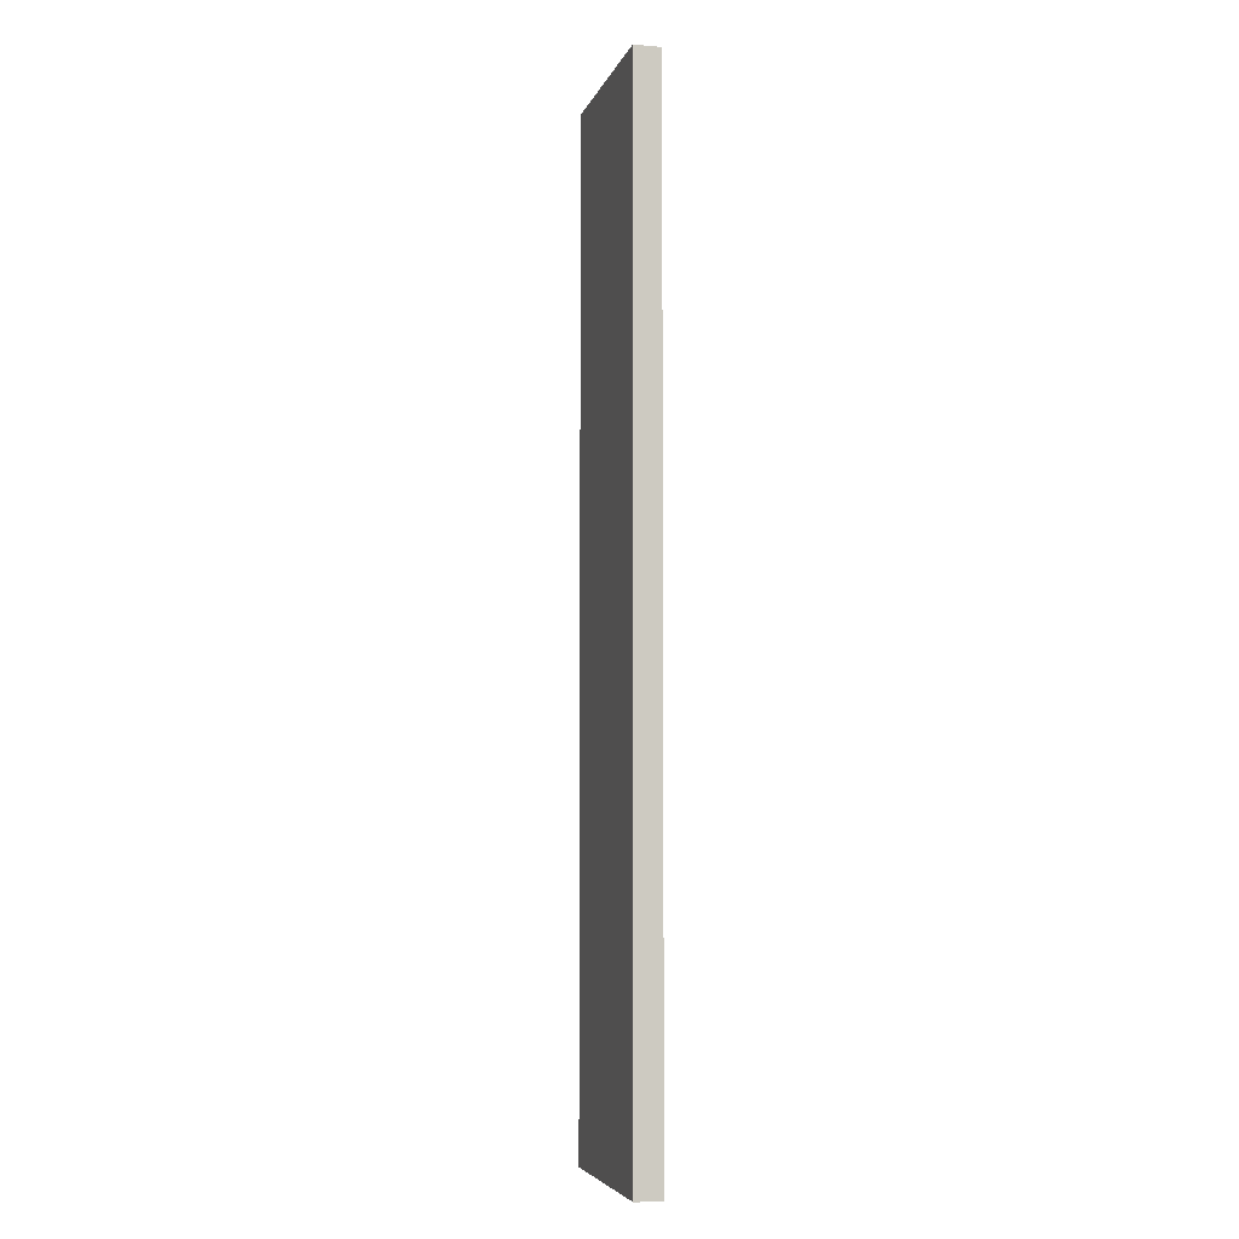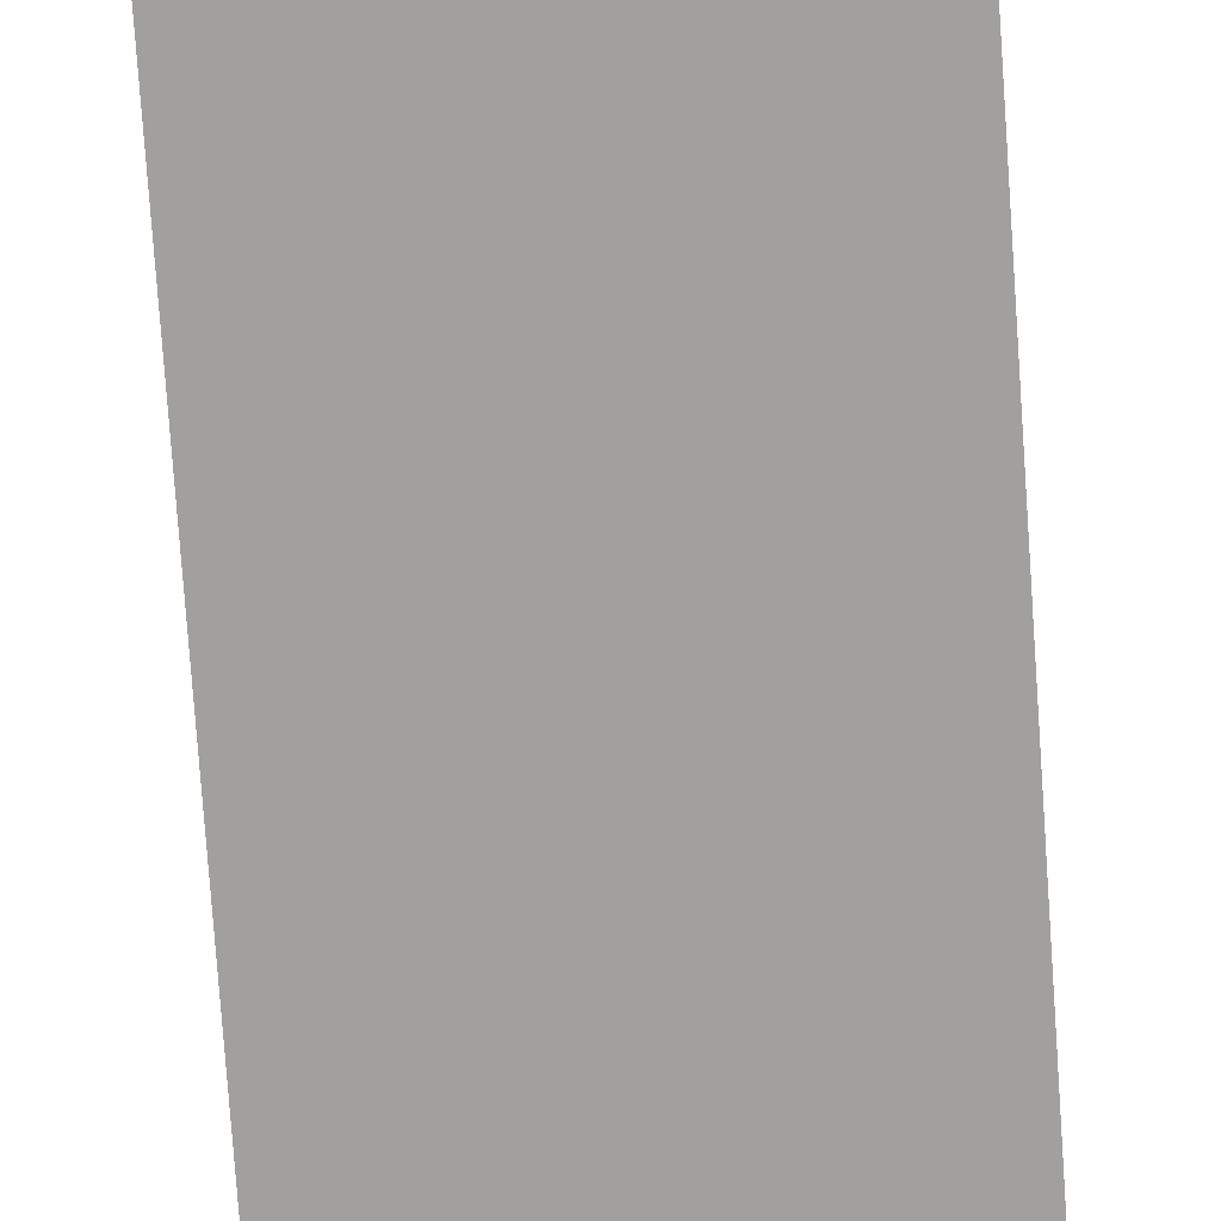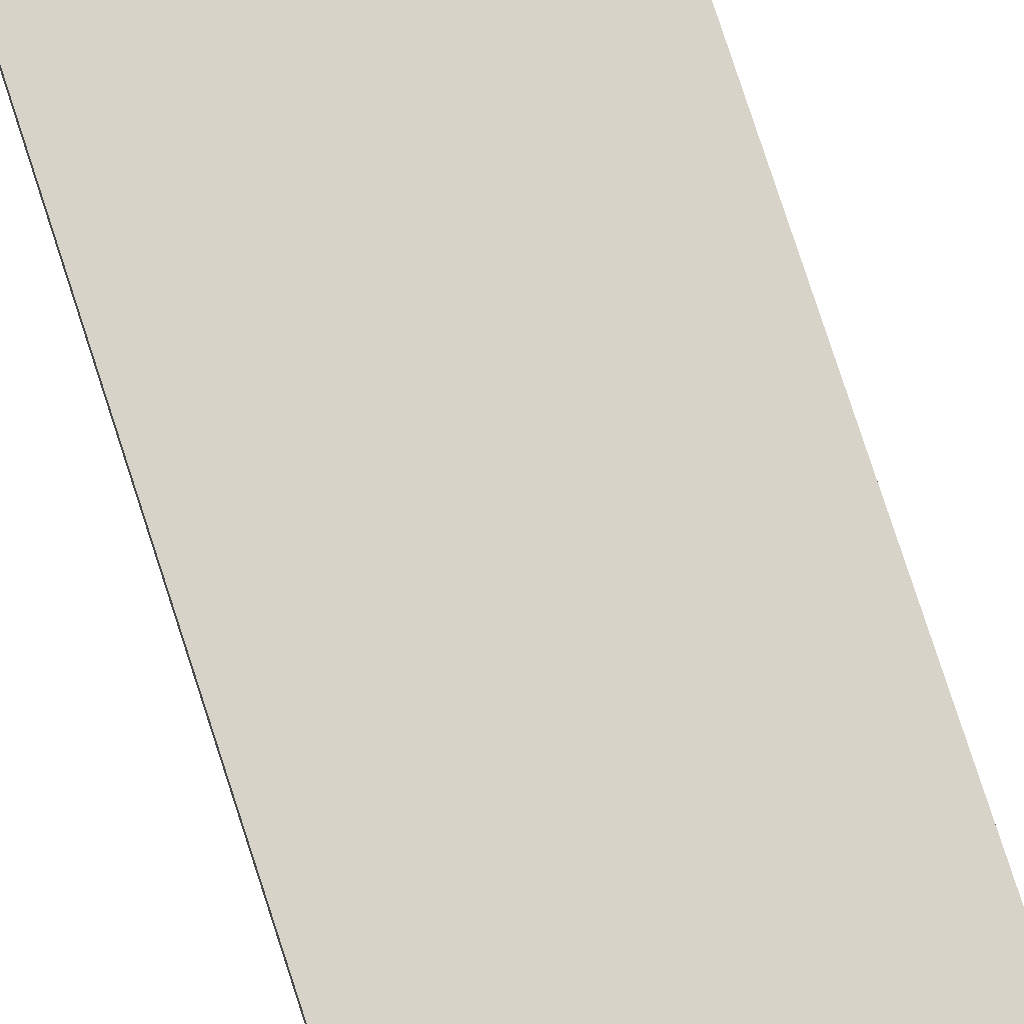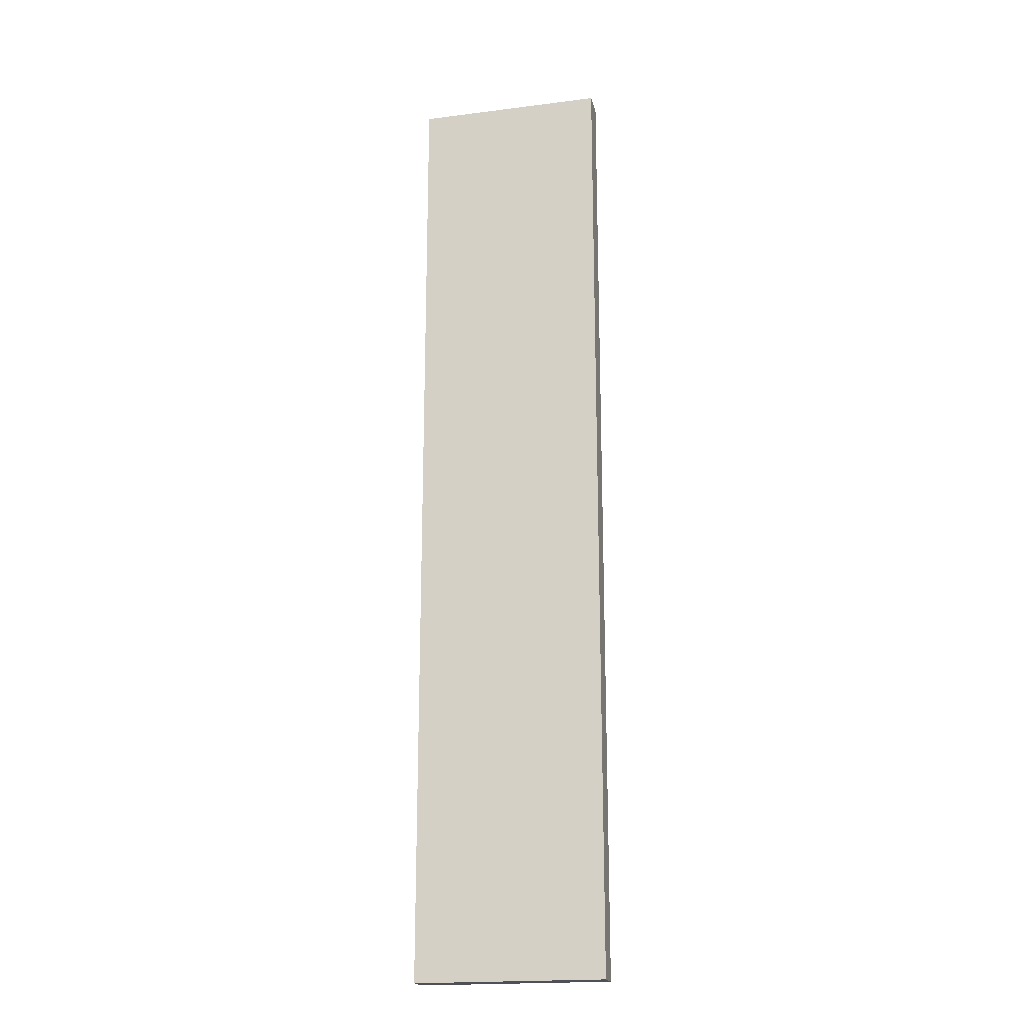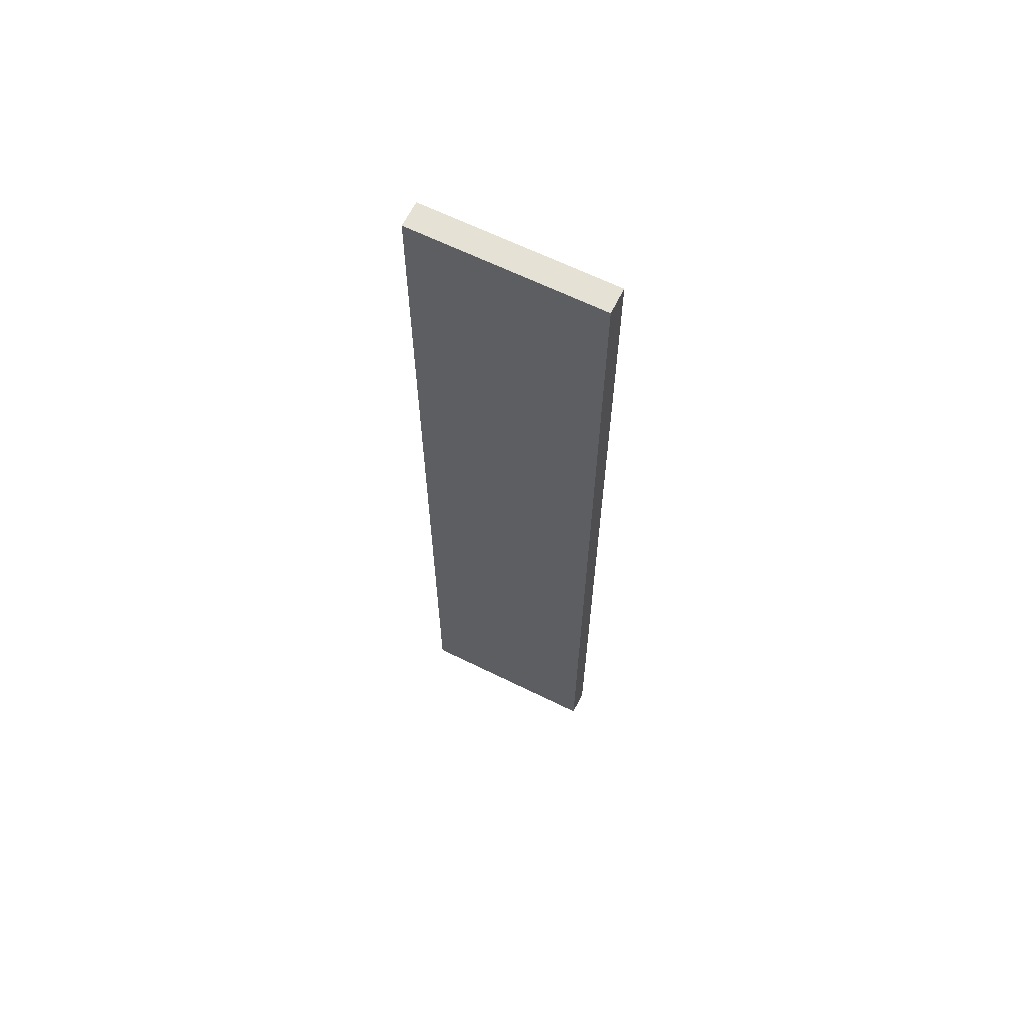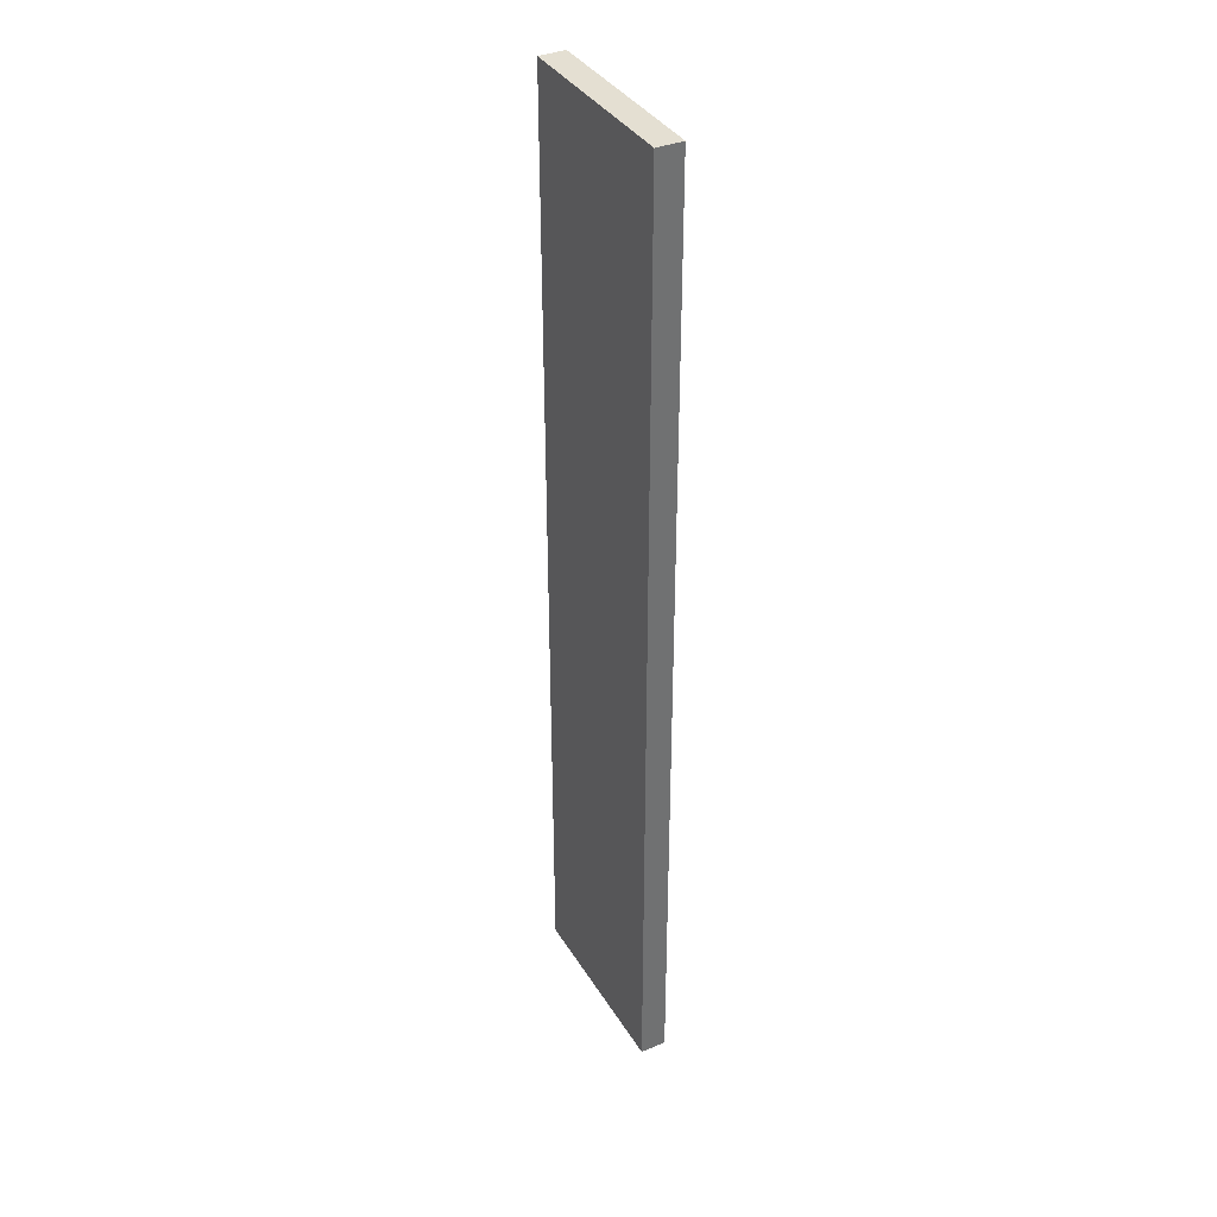
<metadata>
{"format":"obj","ext":"obj","renderer":"f3d","projection":"perspective","resolution":1024,"background":"white","views":[{"elev":-5.5,"azim":-104.5,"up":"+Z"},{"elev":-71.8,"azim":3.9,"up":"+Y"},{"elev":76.9,"azim":-17.9,"up":"+Y"},{"elev":-19.4,"azim":-166.6,"up":"+Z"},{"elev":64.5,"azim":-153.6,"up":"+Z"},{"elev":37.0,"azim":-117.9,"up":"+Z"}]}
</metadata>
<code>
v 5.341e-06 0.1 5.6
v 5.341e-06 -0.2 5.6
v 2.2 -0.2 5.6
v 2.2 0.1 5.6
v 0.2832 -0.2 5.317
v 1.917 -0.2 5.341e-06
v 1.917 -0.2 5.317
v 0.2832 -0.2 5.341e-06
v 1.917 -0.2 -5.317
v 0.2832 -0.2 -5.317
v 0.2832 0.1 5.341e-06
v 1.917 0.1 -5.317
v 0.2832 0.1 -5.317
v 1.917 0.1 5.341e-06
v 0.2832 0.1 5.317
v 1.917 0.1 5.317
v 2.2 0.1 -5.6
v 2.2 -0.2 -5.6
v 5.341e-06 -0.2 -5.6
v 5.341e-06 0.1 -5.6
v 0.2832 0.1 5.317
v 5.341e-06 0.1 5.6
v 2.2 0.1 5.6
v 1.917 0.1 5.317
v 1.917 0.1 5.341e-06
v 2.2 0.1 -5.6
v 1.917 0.1 -5.317
v 2.2 0.1 5.341e-06
v 1.917 0.1 5.317
v 2.2 0.1 5.6
v 1.917 0.1 -5.317
v 2.2 0.1 -5.6
v 5.341e-06 0.1 -5.6
v 0.2832 0.1 -5.317
v 0.2832 0.1 -5.317
v 5.341e-06 0.1 -5.6
v 5.341e-06 0.1 5.341e-06
v 0.2832 0.1 5.341e-06
v 5.341e-06 0.1 5.6
v 0.2832 0.1 5.317
v 5.341e-06 0.1 -5.6
v 5.341e-06 -0.2 -5.6
v 5.341e-06 -0.2 5.341e-06
v 5.341e-06 0.1 5.341e-06
v 5.341e-06 -0.2 5.6
v 5.341e-06 0.1 5.6
v 2.2 0.1 -5.6
v 2.2 -0.2 5.341e-06
v 2.2 -0.2 -5.6
v 2.2 0.1 5.341e-06
v 2.2 -0.2 5.6
v 2.2 0.1 5.6
v 0.2832 -0.2 5.317
v 1.917 -0.2 5.317
v 2.2 -0.2 5.6
v 5.341e-06 -0.2 5.6
v 1.917 -0.2 5.341e-06
v 1.917 -0.2 -5.317
v 2.2 -0.2 -5.6
v 2.2 -0.2 5.341e-06
v 1.917 -0.2 5.317
v 2.2 -0.2 5.6
v 1.917 -0.2 -5.317
v 0.2832 -0.2 -5.317
v 5.341e-06 -0.2 -5.6
v 2.2 -0.2 -5.6
v 0.2832 -0.2 -5.317
v 5.341e-06 -0.2 5.341e-06
v 5.341e-06 -0.2 -5.6
v 0.2832 -0.2 5.341e-06
v 5.341e-06 -0.2 5.6
v 0.2832 -0.2 5.317
f 1 2 3
f 1 3 4
f 5 6 7
f 5 8 6
f 8 9 6
f 8 10 9
f 11 12 13
f 11 14 12
f 15 14 11
f 15 16 14
f 17 18 19
f 17 19 20
f 21 22 23
f 21 23 24
f 25 26 27
f 25 28 26
f 29 28 25
f 29 30 28
f 31 32 33
f 31 33 34
f 35 36 37
f 35 37 38
f 38 37 39
f 38 39 40
f 41 42 43
f 41 43 44
f 44 43 45
f 44 45 46
f 47 48 49
f 47 50 48
f 50 51 48
f 50 52 51
f 53 54 55
f 53 55 56
f 57 58 59
f 57 59 60
f 61 57 60
f 61 60 62
f 63 64 65
f 63 65 66
f 67 68 69
f 67 70 68
f 70 71 68
f 70 72 71

</code>
